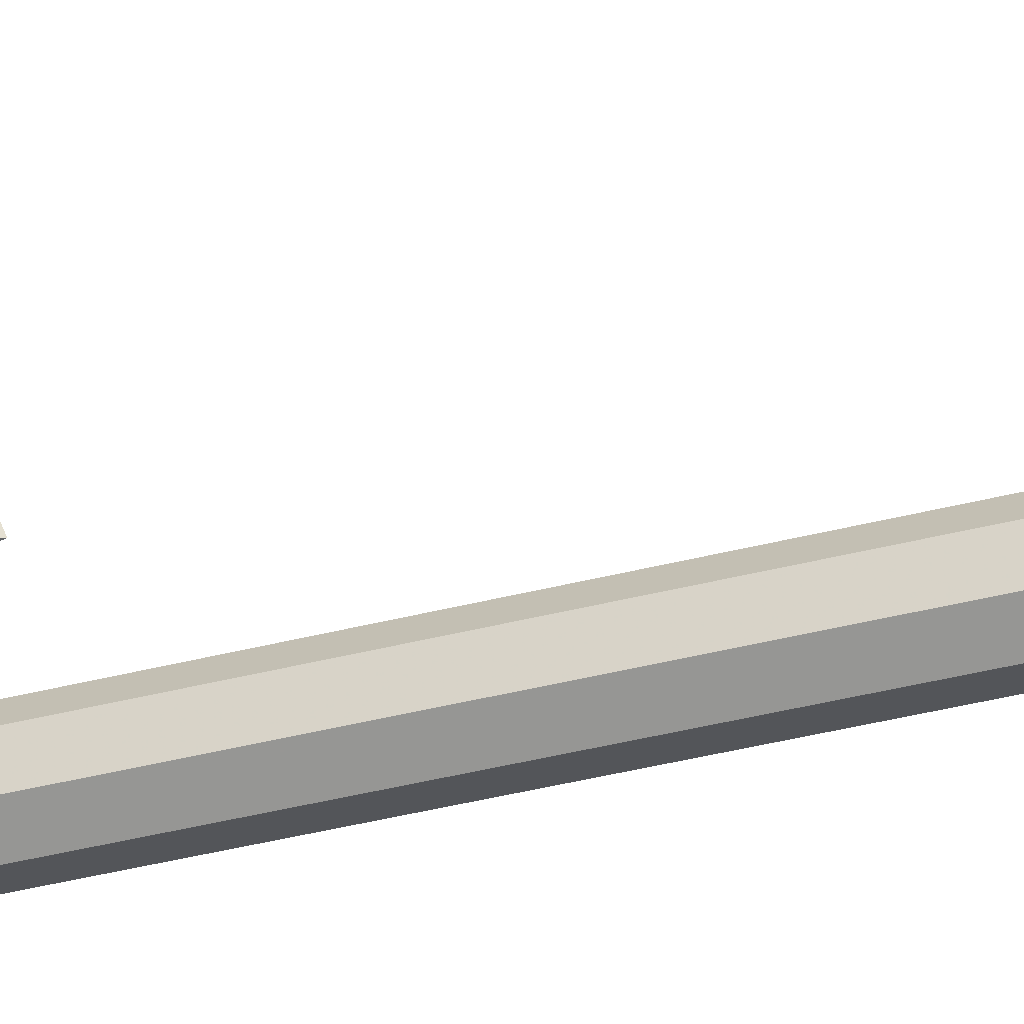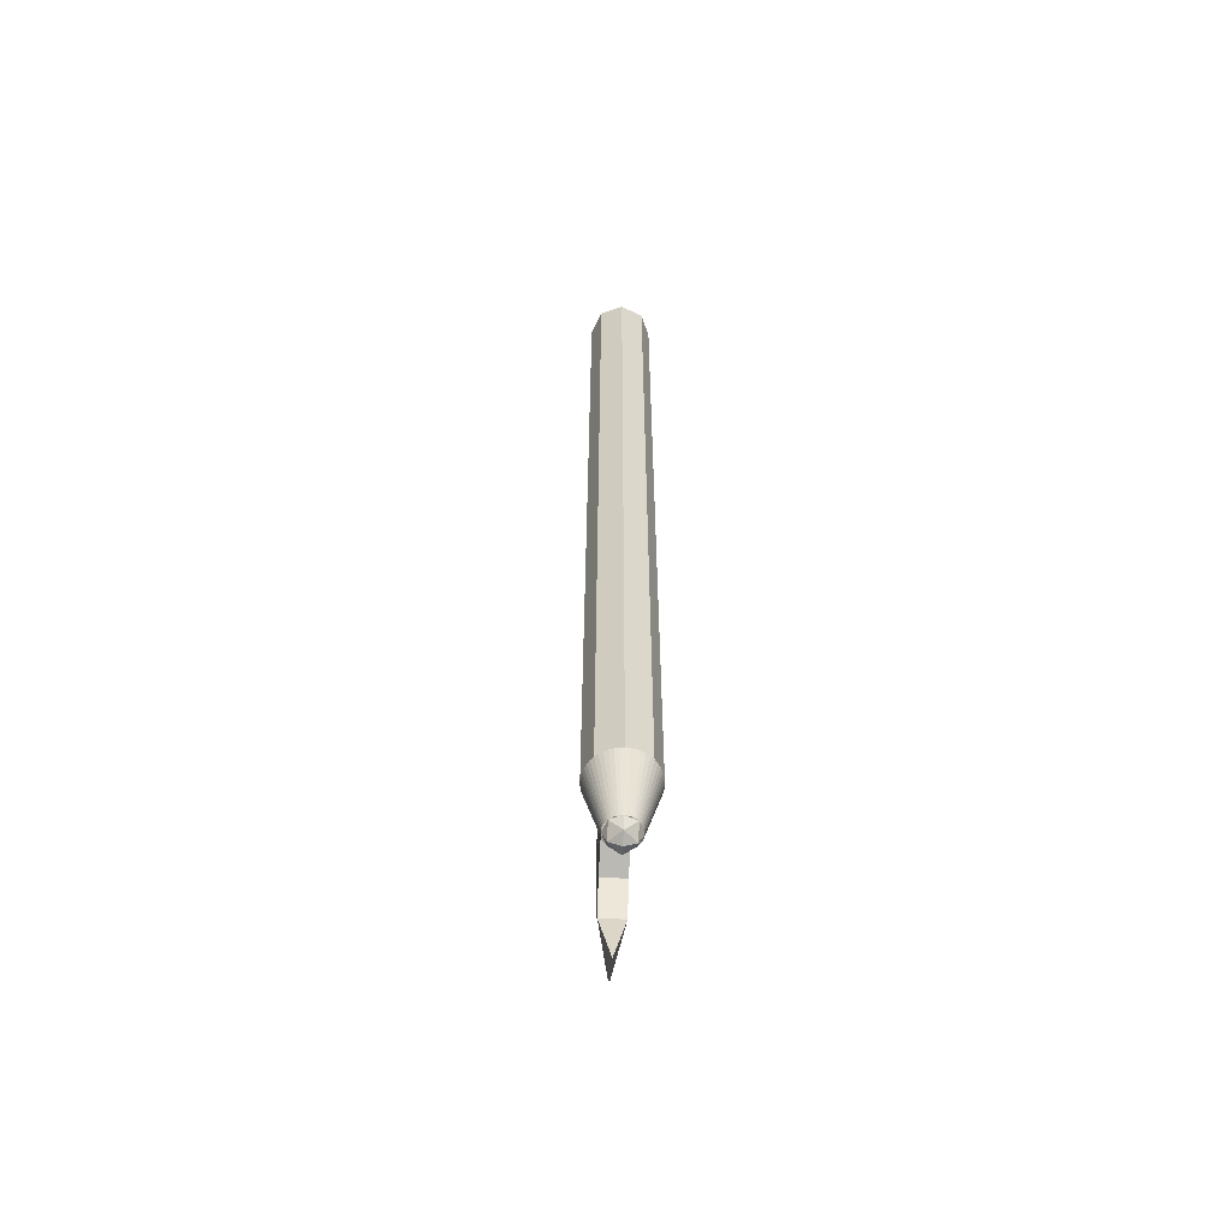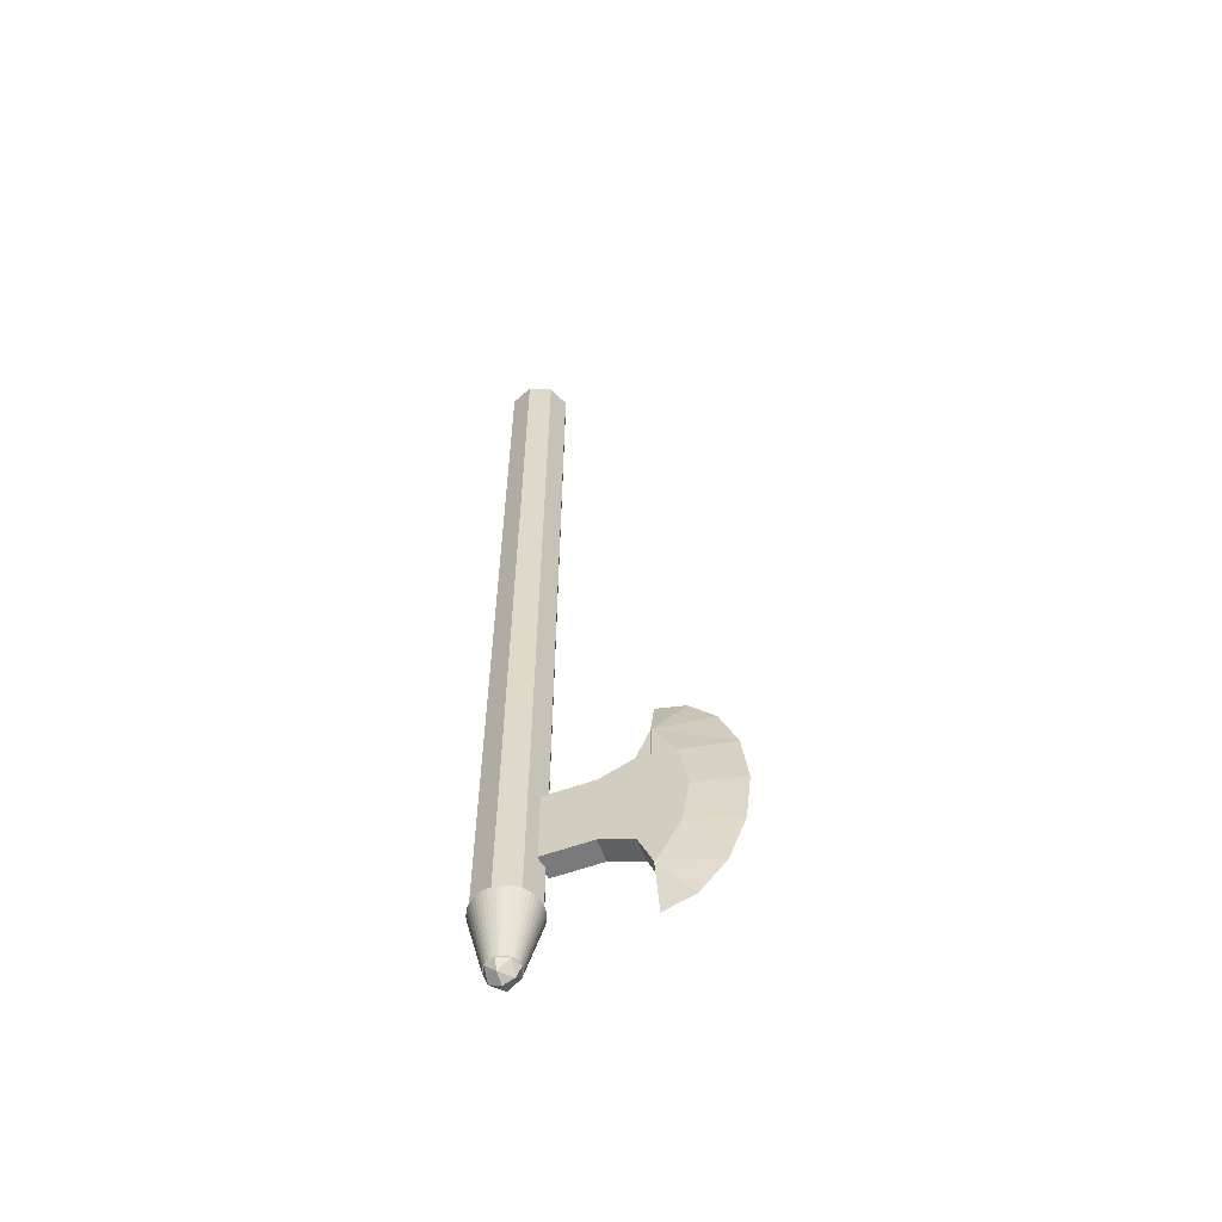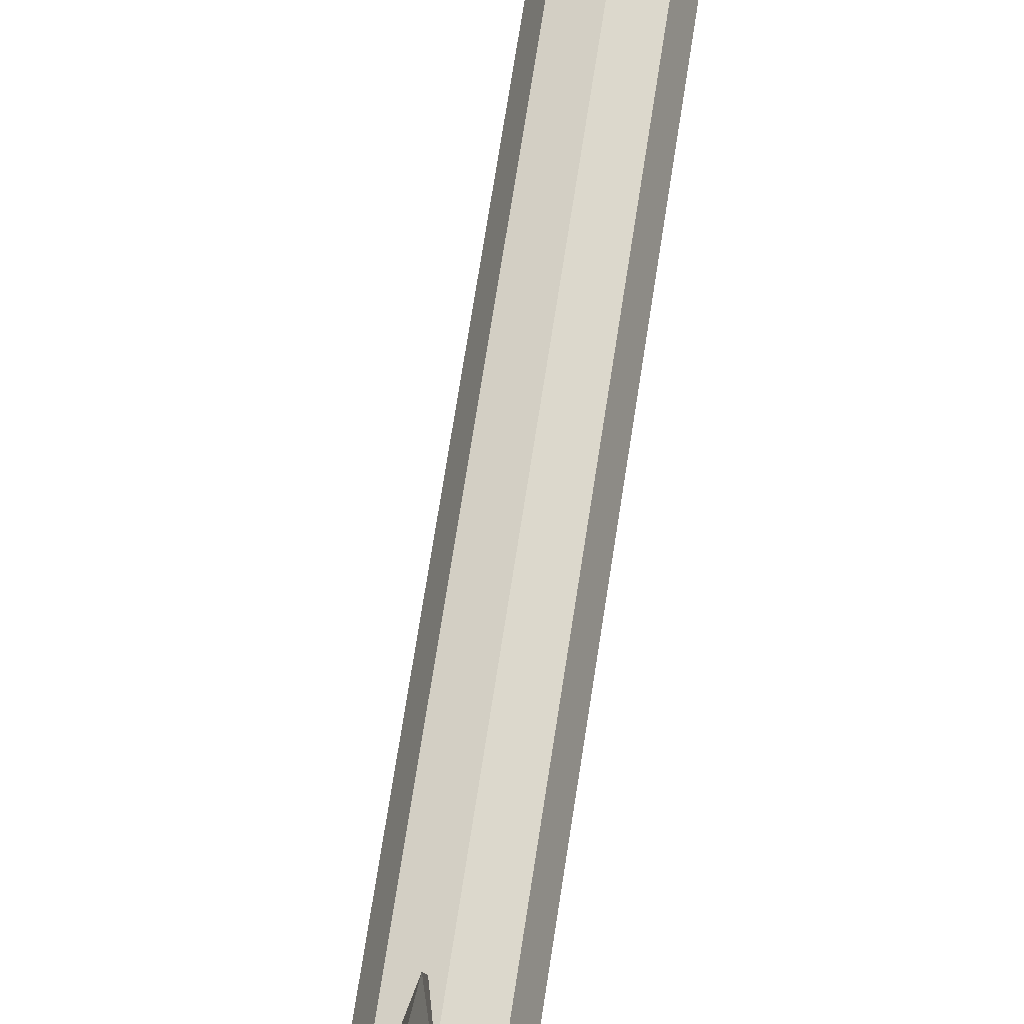
<metadata>
{"format":"obj","ext":"obj","renderer":"f3d","projection":"perspective","resolution":1024,"background":"white","views":[{"elev":-47.0,"azim":105.7,"up":"+Z"},{"elev":-60.3,"azim":176.6,"up":"+Y"},{"elev":-58.2,"azim":-69.6,"up":"+Y"},{"elev":65.1,"azim":8.4,"up":"+Z"}]}
</metadata>
<code>
v 0 3 0
v 0.2 3 0
v 0.1414 3 0.1414
v 0 3 0
v 0.1414 3 0.1414
v 0 3 0.2
v 0 3 0
v 0 3 0.2
v -0.1414 3 0.1414
v 0 3 0
v -0.1414 3 0.1414
v -0.2 3 0
v 0 3 0
v -0.2 3 0
v -0.1414 3 -0.1414
v 0 3 0
v -0.1414 3 -0.1414
v 0 3 -0.2
v 0 3 0
v 0 3 -0.2
v 0.1414 3 -0.1414
v 0 3 0
v 0.1414 3 -0.1414
v 0.2 3 0
v 0.1414 -2.6 0.1414
v 0.2 -2.6 0
v 0.2 3 0
v 0.1414 3 0.1414
v 0 -2.6 0.2
v 0.1414 -2.6 0.1414
v 0.1414 3 0.1414
v 0 3 0.2
v -0.1414 -2.6 0.1414
v 0 -2.6 0.2
v 0 3 0.2
v -0.1414 3 0.1414
v -0.2 -2.6 0
v -0.1414 -2.6 0.1414
v -0.1414 3 0.1414
v -0.2 3 0
v -0.1414 -2.6 -0.1414
v -0.2 -2.6 0
v -0.2 3 0
v -0.1414 3 -0.1414
v 0 -2.6 -0.2
v -0.1414 -2.6 -0.1414
v -0.1414 3 -0.1414
v 0 3 -0.2
v 0.1414 -2.6 -0.1414
v 0 -2.6 -0.2
v 0 3 -0.2
v 0.1414 3 -0.1414
v 0.2 -2.6 0
v 0.1414 -2.6 -0.1414
v 0.1414 3 -0.1414
v 0.2 3 0
v -0.1 -3 0
v -0.07071 -3.071 0
v -0.07071 -3 0.07071
v 0 -3.071 0.07071
v 0 -3 0.1
v -0.07071 -3 0.07071
v -0.07071 -3.071 0
v 0 -3.071 0.07071
v -0.07071 -3 0.07071
v 0 -3.1 0
v 0 -3.071 0.07071
v -0.07071 -3.071 0
v -0.1 -3 0
v -0.07071 -3.071 0
v -0.07071 -3 -0.07071
v 0 -3.071 -0.07071
v 0 -3 -0.1
v -0.07071 -3 -0.07071
v -0.07071 -3.071 0
v 0 -3.071 -0.07071
v -0.07071 -3 -0.07071
v 0 -3.1 0
v 0 -3.071 -0.07071
v -0.07071 -3.071 0
v 0.1 -3 0
v 0.07071 -3.071 0
v 0.07071 -3 0.07071
v 0 -3.071 0.07071
v 0 -3 0.1
v 0.07071 -3 0.07071
v 0.07071 -3.071 0
v 0 -3.071 0.07071
v 0.07071 -3 0.07071
v 0 -3.1 0
v 0 -3.071 0.07071
v 0.07071 -3.071 0
v 0.1 -3 0
v 0.07071 -3.071 0
v 0.07071 -3 -0.07071
v 0 -3.071 -0.07071
v 0 -3 -0.1
v 0.07071 -3 -0.07071
v 0.07071 -3.071 0
v 0 -3.071 -0.07071
v 0.07071 -3 -0.07071
v 0 -3.1 0
v 0 -3.071 -0.07071
v 0.07071 -3.071 0
v -0.09914 -3 0.01305
v -0.1983 -2.6 0.0261
v -0.2 -2.6 0
v -0.1 -3 0
v -0.09659 -3 0.02588
v -0.1932 -2.6 0.05176
v -0.1983 -2.6 0.0261
v -0.09914 -3 0.01305
v -0.09239 -3 0.03827
v -0.1848 -2.6 0.07654
v -0.1932 -2.6 0.05176
v -0.09659 -3 0.02588
v -0.0866 -3 0.05
v -0.1732 -2.6 0.1
v -0.1848 -2.6 0.07654
v -0.09239 -3 0.03827
v -0.07934 -3 0.06088
v -0.1587 -2.6 0.1218
v -0.1732 -2.6 0.1
v -0.0866 -3 0.05
v -0.07071 -3 0.07071
v -0.1414 -2.6 0.1414
v -0.1587 -2.6 0.1218
v -0.07934 -3 0.06088
v -0.06088 -3 0.07934
v -0.1218 -2.6 0.1587
v -0.1414 -2.6 0.1414
v -0.07071 -3 0.07071
v -0.05 -3 0.0866
v -0.1 -2.6 0.1732
v -0.1218 -2.6 0.1587
v -0.06088 -3 0.07934
v -0.03827 -3 0.09239
v -0.07654 -2.6 0.1848
v -0.1 -2.6 0.1732
v -0.05 -3 0.0866
v -0.02588 -3 0.09659
v -0.05176 -2.6 0.1932
v -0.07654 -2.6 0.1848
v -0.03827 -3 0.09239
v -0.01305 -3 0.09914
v -0.0261 -2.6 0.1983
v -0.05176 -2.6 0.1932
v -0.02588 -3 0.09659
v 0 -3 0.1
v 0 -2.6 0.2
v -0.0261 -2.6 0.1983
v -0.01305 -3 0.09914
v 0.01305 -3 0.09914
v 0.0261 -2.6 0.1983
v 0 -2.6 0.2
v 0 -3 0.1
v 0.02588 -3 0.09659
v 0.05176 -2.6 0.1932
v 0.0261 -2.6 0.1983
v 0.01305 -3 0.09914
v 0.03827 -3 0.09239
v 0.07654 -2.6 0.1848
v 0.05176 -2.6 0.1932
v 0.02588 -3 0.09659
v 0.05 -3 0.0866
v 0.1 -2.6 0.1732
v 0.07654 -2.6 0.1848
v 0.03827 -3 0.09239
v 0.06088 -3 0.07934
v 0.1218 -2.6 0.1587
v 0.1 -2.6 0.1732
v 0.05 -3 0.0866
v 0.07071 -3 0.07071
v 0.1414 -2.6 0.1414
v 0.1218 -2.6 0.1587
v 0.06088 -3 0.07934
v 0.07934 -3 0.06088
v 0.1587 -2.6 0.1218
v 0.1414 -2.6 0.1414
v 0.07071 -3 0.07071
v 0.0866 -3 0.05
v 0.1732 -2.6 0.1
v 0.1587 -2.6 0.1218
v 0.07934 -3 0.06088
v 0.09239 -3 0.03827
v 0.1848 -2.6 0.07654
v 0.1732 -2.6 0.1
v 0.0866 -3 0.05
v 0.09659 -3 0.02588
v 0.1932 -2.6 0.05176
v 0.1848 -2.6 0.07654
v 0.09239 -3 0.03827
v 0.09914 -3 0.01305
v 0.1983 -2.6 0.0261
v 0.1932 -2.6 0.05176
v 0.09659 -3 0.02588
v 0.1 -3 0
v 0.2 -2.6 0
v 0.1983 -2.6 0.0261
v 0.09914 -3 0.01305
v 0.09914 -3 -0.01305
v 0.1983 -2.6 -0.0261
v 0.2 -2.6 0
v 0.1 -3 0
v 0.09659 -3 -0.02588
v 0.1932 -2.6 -0.05176
v 0.1983 -2.6 -0.0261
v 0.09914 -3 -0.01305
v 0.09239 -3 -0.03827
v 0.1848 -2.6 -0.07654
v 0.1932 -2.6 -0.05176
v 0.09659 -3 -0.02588
v 0.0866 -3 -0.05
v 0.1732 -2.6 -0.1
v 0.1848 -2.6 -0.07654
v 0.09239 -3 -0.03827
v 0.07934 -3 -0.06088
v 0.1587 -2.6 -0.1218
v 0.1732 -2.6 -0.1
v 0.0866 -3 -0.05
v 0.07071 -3 -0.07071
v 0.1414 -2.6 -0.1414
v 0.1587 -2.6 -0.1218
v 0.07934 -3 -0.06088
v 0.06088 -3 -0.07934
v 0.1218 -2.6 -0.1587
v 0.1414 -2.6 -0.1414
v 0.07071 -3 -0.07071
v 0.05 -3 -0.0866
v 0.1 -2.6 -0.1732
v 0.1218 -2.6 -0.1587
v 0.06088 -3 -0.07934
v 0.03827 -3 -0.09239
v 0.07654 -2.6 -0.1848
v 0.1 -2.6 -0.1732
v 0.05 -3 -0.0866
v 0.02588 -3 -0.09659
v 0.05176 -2.6 -0.1932
v 0.07654 -2.6 -0.1848
v 0.03827 -3 -0.09239
v 0.01305 -3 -0.09914
v 0.0261 -2.6 -0.1983
v 0.05176 -2.6 -0.1932
v 0.02588 -3 -0.09659
v 0 -3 -0.1
v 0 -2.6 -0.2
v 0.0261 -2.6 -0.1983
v 0.01305 -3 -0.09914
v -0.01305 -3 -0.09914
v -0.0261 -2.6 -0.1983
v 0 -2.6 -0.2
v 0 -3 -0.1
v -0.02588 -3 -0.09659
v -0.05176 -2.6 -0.1932
v -0.0261 -2.6 -0.1983
v -0.01305 -3 -0.09914
v -0.03827 -3 -0.09239
v -0.07654 -2.6 -0.1848
v -0.05176 -2.6 -0.1932
v -0.02588 -3 -0.09659
v -0.05 -3 -0.0866
v -0.1 -2.6 -0.1732
v -0.07654 -2.6 -0.1848
v -0.03827 -3 -0.09239
v -0.06088 -3 -0.07934
v -0.1218 -2.6 -0.1587
v -0.1 -2.6 -0.1732
v -0.05 -3 -0.0866
v -0.07071 -3 -0.07071
v -0.1414 -2.6 -0.1414
v -0.1218 -2.6 -0.1587
v -0.06088 -3 -0.07934
v -0.07934 -3 -0.06088
v -0.1587 -2.6 -0.1218
v -0.1414 -2.6 -0.1414
v -0.07071 -3 -0.07071
v -0.0866 -3 -0.05
v -0.1732 -2.6 -0.1
v -0.1587 -2.6 -0.1218
v -0.07934 -3 -0.06088
v -0.09239 -3 -0.03827
v -0.1848 -2.6 -0.07654
v -0.1732 -2.6 -0.1
v -0.0866 -3 -0.05
v -0.09659 -3 -0.02588
v -0.1932 -2.6 -0.05176
v -0.1848 -2.6 -0.07654
v -0.09239 -3 -0.03827
v -0.09914 -3 -0.01305
v -0.1983 -2.6 -0.0261
v -0.1932 -2.6 -0.05176
v -0.09659 -3 -0.02588
v -0.1 -3 0
v -0.2 -2.6 0
v -0.1983 -2.6 -0.0261
v -0.09914 -3 -0.01305
v 0.075 -2.3 0.185
v 0.075 -2.3 0.5
v -0.075 -2.3 0.5
v -0.075 -2.3 0.185
v -0.075 -2.3 0.185
v -0.075 -2.3 0.8
v -0.075 -1.8 0.8
v -0.075 -1.8 0.185
v -0.075 -1.8 0.185
v -0.075 -1.8 0.5
v 0.075 -1.8 0.5
v 0.075 -1.8 0.185
v 0.075 -1.8 0.185
v 0.075 -1.8 0.8
v 0.075 -2.3 0.8
v 0.075 -2.3 0.185
v 0.075 -2.3 0.8
v 0.075 -2.388 0.7121
v 0.075 -2.3 0.5
v 0.075 -2.3 0.8
v 0.075 -2.6 0.8
v 0.075 -2.388 0.7121
v -0.075 -2.3 0.8
v -0.075 -2.388 0.7121
v -0.075 -2.3 0.5
v -0.075 -2.3 0.8
v -0.075 -2.6 0.8
v -0.075 -2.388 0.7121
v 0.075 -1.8 0.8
v 0.075 -1.712 0.7121
v 0.075 -1.8 0.5
v 0.075 -1.8 0.8
v 0.075 -1.5 0.8
v 0.075 -1.712 0.7121
v -0.075 -1.8 0.8
v -0.075 -1.712 0.7121
v -0.075 -1.8 0.5
v -0.075 -1.8 0.8
v -0.075 -1.5 0.8
v -0.075 -1.712 0.7121
v 0.075 -2.388 0.7121
v 0.075 -2.3 0.5
v -0.075 -2.3 0.5
v -0.075 -2.388 0.7121
v 0.075 -2.6 0.8
v 0.075 -2.388 0.7121
v -0.075 -2.388 0.7121
v -0.075 -2.6 0.8
v 0.075 -1.712 0.7121
v 0.075 -1.8 0.5
v -0.075 -1.8 0.5
v -0.075 -1.712 0.7121
v 0.075 -1.5 0.8
v 0.075 -1.712 0.7121
v -0.075 -1.712 0.7121
v -0.075 -1.5 0.8
v 0.075 -2.6 0.8
v 0 -2.9 0.8
v -0.075 -2.6 0.8
v -0.075 -1.5 0.8
v 0 -1.2 0.8
v 0.075 -1.5 0.8
v 0.075 -2.05 0.8
v 0.075 -2.05 1
v 0.075 -2.35 0.9495
v -0.075 -2.35 0.9495
v -0.075 -2.05 1
v -0.075 -2.05 0.8
v 0.075 -2.05 0.8
v 0.075 -2.35 0.9495
v 0.075 -2.606 0.805
v -0.075 -2.606 0.805
v -0.075 -2.35 0.9495
v -0.075 -2.05 0.8
v 0.075 -2.05 0.8
v 0.075 -1.494 0.805
v 0.075 -1.75 0.9495
v -0.075 -1.75 0.9495
v -0.075 -1.494 0.805
v -0.075 -2.05 0.8
v 0.075 -2.05 0.8
v 0.075 -1.75 0.9495
v 0.075 -2.05 1
v -0.075 -2.05 1
v -0.075 -1.75 0.9495
v -0.075 -2.05 0.8
v 0 -2.376 1.262
v 0.075 -2.35 0.9495
v 0.075 -2.05 1
v 0 -2.05 1.3
v 0 -2.376 1.262
v 0.075 -2.05 1
v -0.075 -2.05 1
v -0.075 -2.35 0.9495
v 0 -2.376 1.262
v -0.075 -2.05 1
v 0 -2.376 1.262
v 0 -2.05 1.3
v 0 -2.651 1.153
v 0.075 -2.6 0.8
v 0.075 -2.35 0.9495
v 0 -2.376 1.262
v 0 -2.651 1.153
v 0.075 -2.35 0.9495
v -0.075 -2.35 0.9495
v -0.075 -2.6 0.8
v 0 -2.651 1.153
v -0.075 -2.35 0.9495
v 0 -2.651 1.153
v 0 -2.376 1.262
v 0 -2.651 1.153
v 0 -2.836 0.9915
v 0.075 -2.6 0.8
v -0.075 -2.6 0.8
v 0 -2.836 0.9915
v 0 -2.651 1.153
v 0 -2.836 0.9915
v 0 -2.9 0.8
v 0.075 -2.6 0.8
v -0.075 -2.6 0.8
v 0 -2.9 0.8
v 0 -2.836 0.9915
v 0 -1.2 0.8
v 0 -1.264 0.9915
v 0.075 -1.5 0.8
v -0.075 -1.5 0.8
v 0 -1.264 0.9915
v 0 -1.2 0.8
v 0 -1.264 0.9915
v 0 -1.449 1.153
v 0.075 -1.5 0.8
v -0.075 -1.5 0.8
v 0 -1.449 1.153
v 0 -1.264 0.9915
v 0 -1.724 1.262
v 0.075 -1.75 0.9495
v 0.075 -1.5 0.8
v 0 -1.449 1.153
v 0 -1.724 1.262
v 0.075 -1.5 0.8
v -0.075 -1.5 0.8
v -0.075 -1.75 0.9495
v 0 -1.724 1.262
v -0.075 -1.5 0.8
v 0 -1.724 1.262
v 0 -1.449 1.153
v 0 -2.05 1.3
v 0.075 -2.05 1
v 0.075 -1.75 0.9495
v 0 -2.05 1.3
v 0.075 -1.75 0.9495
v 0 -1.724 1.262
v -0.075 -1.75 0.9495
v -0.075 -2.05 1
v 0 -2.05 1.3
v -0.075 -1.75 0.9495
v 0 -2.05 1.3
v 0 -1.724 1.262
g mesh2726044
f 1 3 2
f 4 6 5
f 7 9 8
f 10 12 11
f 13 15 14
f 16 18 17
f 19 21 20
f 22 24 23
g mesh2726047
f 25 26 27
f 27 28 25
f 29 30 31
f 31 32 29
f 33 34 35
f 35 36 33
f 37 38 39
f 39 40 37
f 41 42 43
f 43 44 41
f 45 46 47
f 47 48 45
f 49 50 51
f 51 52 49
f 53 54 55
f 55 56 53
g mesh2726051
f 57 58 59
f 60 61 62
f 63 64 65
f 66 67 68
g mesh2726053
f 69 71 70
f 72 74 73
f 75 77 76
f 78 80 79
g mesh2726055
f 81 83 82
f 84 86 85
f 87 89 88
f 90 92 91
g mesh2726057
f 93 94 95
f 96 97 98
f 99 100 101
f 102 103 104
g mesh2726060
f 105 106 107
f 107 108 105
f 109 110 111
f 111 112 109
f 113 114 115
f 115 116 113
f 117 118 119
f 119 120 117
f 121 122 123
f 123 124 121
f 125 126 127
f 127 128 125
f 129 130 131
f 131 132 129
f 133 134 135
f 135 136 133
f 137 138 139
f 139 140 137
f 141 142 143
f 143 144 141
f 145 146 147
f 147 148 145
f 149 150 151
f 151 152 149
f 153 154 155
f 155 156 153
f 157 158 159
f 159 160 157
f 161 162 163
f 163 164 161
f 165 166 167
f 167 168 165
f 169 170 171
f 171 172 169
f 173 174 175
f 175 176 173
f 177 178 179
f 179 180 177
f 181 182 183
f 183 184 181
f 185 186 187
f 187 188 185
f 189 190 191
f 191 192 189
f 193 194 195
f 195 196 193
f 197 198 199
f 199 200 197
f 201 202 203
f 203 204 201
f 205 206 207
f 207 208 205
f 209 210 211
f 211 212 209
f 213 214 215
f 215 216 213
f 217 218 219
f 219 220 217
f 221 222 223
f 223 224 221
f 225 226 227
f 227 228 225
f 229 230 231
f 231 232 229
f 233 234 235
f 235 236 233
f 237 238 239
f 239 240 237
f 241 242 243
f 243 244 241
f 245 246 247
f 247 248 245
f 249 250 251
f 251 252 249
f 253 254 255
f 255 256 253
f 257 258 259
f 259 260 257
f 261 262 263
f 263 264 261
f 265 266 267
f 267 268 265
f 269 270 271
f 271 272 269
f 273 274 275
f 275 276 273
f 277 278 279
f 279 280 277
f 281 282 283
f 283 284 281
f 285 286 287
f 287 288 285
f 289 290 291
f 291 292 289
f 293 294 295
f 295 296 293
f 297 298 299
f 299 300 297
f 301 302 303
f 303 304 301
f 305 306 307
f 307 308 305
f 309 310 311
f 311 312 309
g mesh2726071
f 313 314 315
f 316 317 318
g mesh2726073
f 319 321 320
f 322 324 323
g mesh2726075
f 325 327 326
f 328 330 329
g mesh2726077
f 331 332 333
f 334 335 336
g mesh2726080
f 337 339 338
f 339 337 340
f 341 343 342
f 343 341 344
g mesh2726083
f 345 346 347
f 347 348 345
f 349 350 351
f 351 352 349
g mesh2726085
f 353 354 355
f 356 357 358
f 359 360 361
f 362 363 364
f 365 366 367
f 368 369 370
f 371 372 373
f 374 375 376
f 377 378 379
f 380 381 382
f 383 384 385
f 386 387 388
f 389 390 391
f 392 393 394
f 395 396 397
f 398 399 400
f 401 402 403
f 404 405 406
f 407 408 409
f 410 411 412
f 413 414 415
f 416 417 418
f 419 420 421
f 422 423 424
f 425 426 427
f 428 429 430
f 431 432 433
f 434 435 436
f 437 438 439
f 440 441 442
f 443 444 445
f 446 447 448
f 449 450 451
f 452 453 454

</code>
